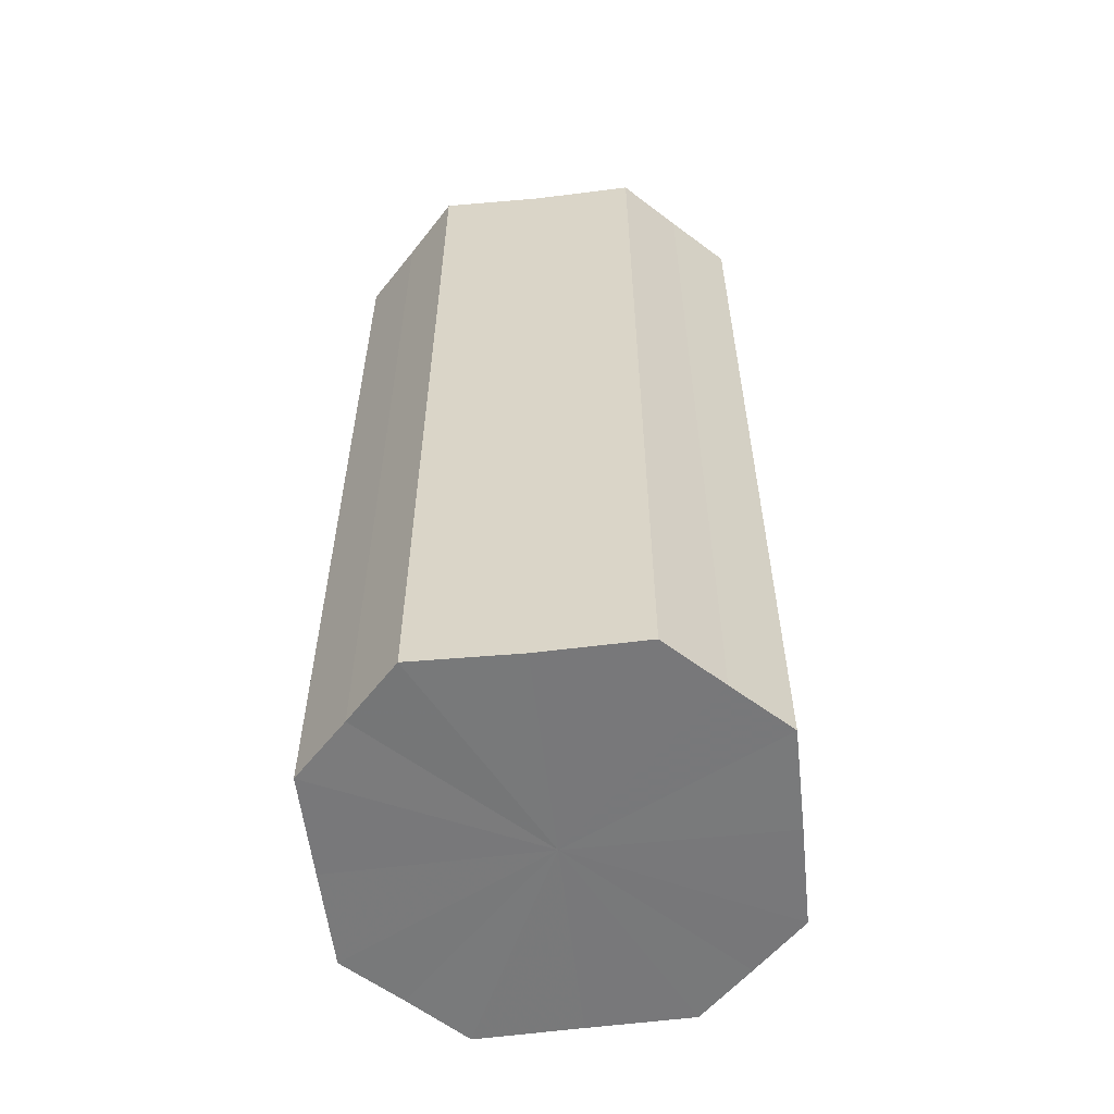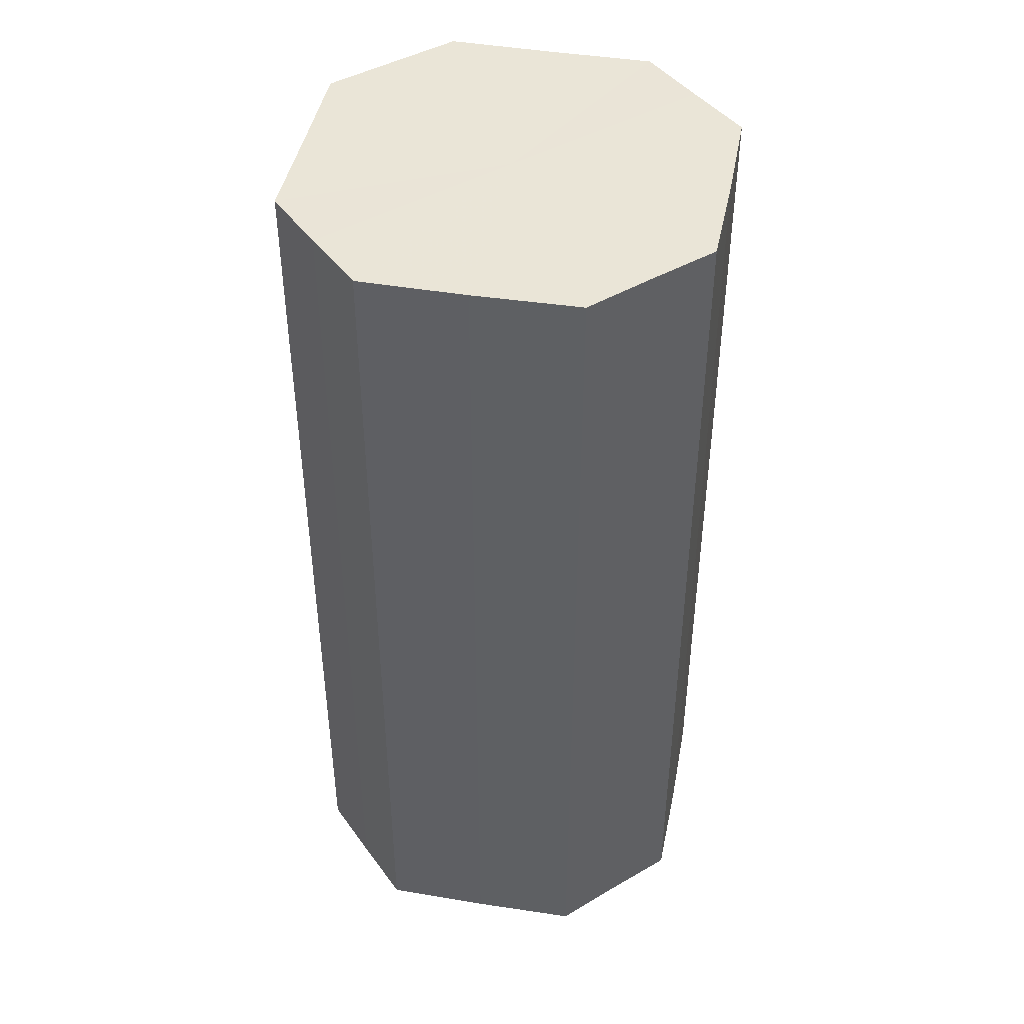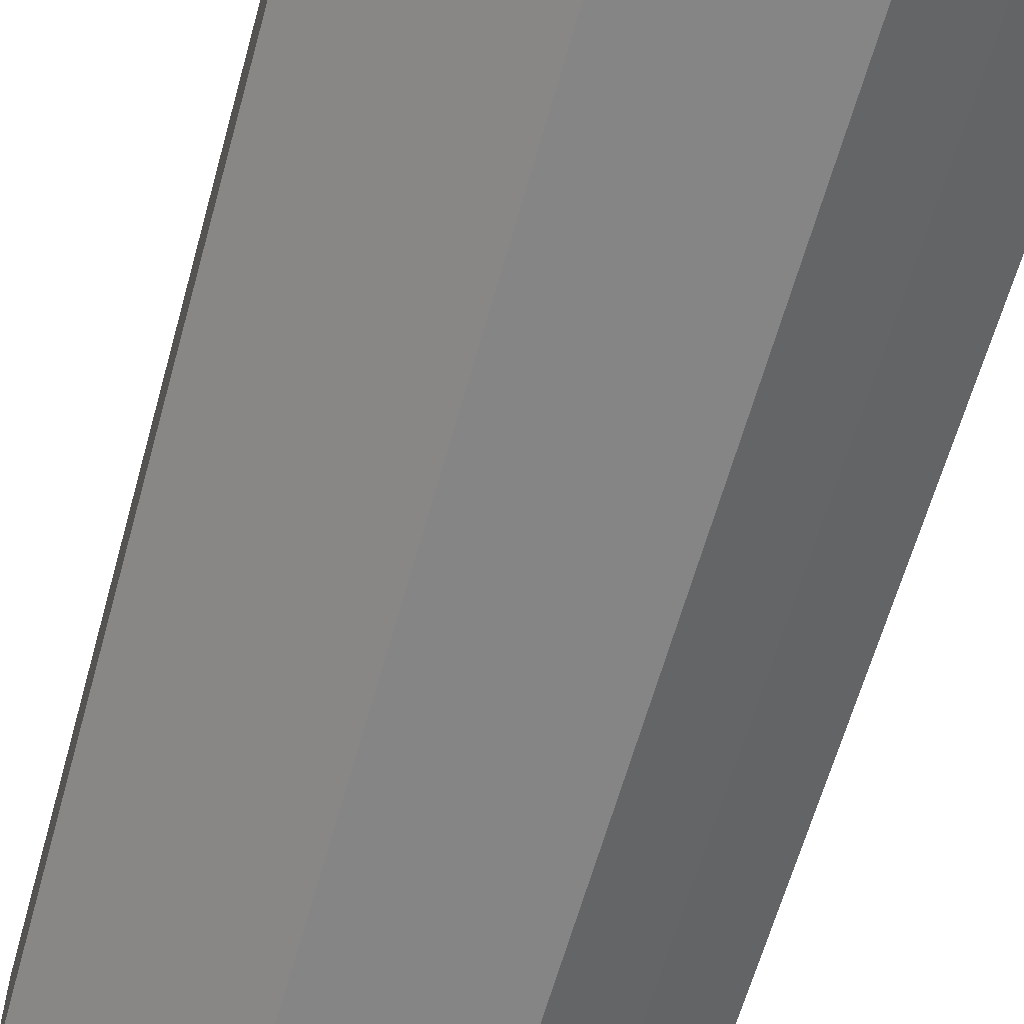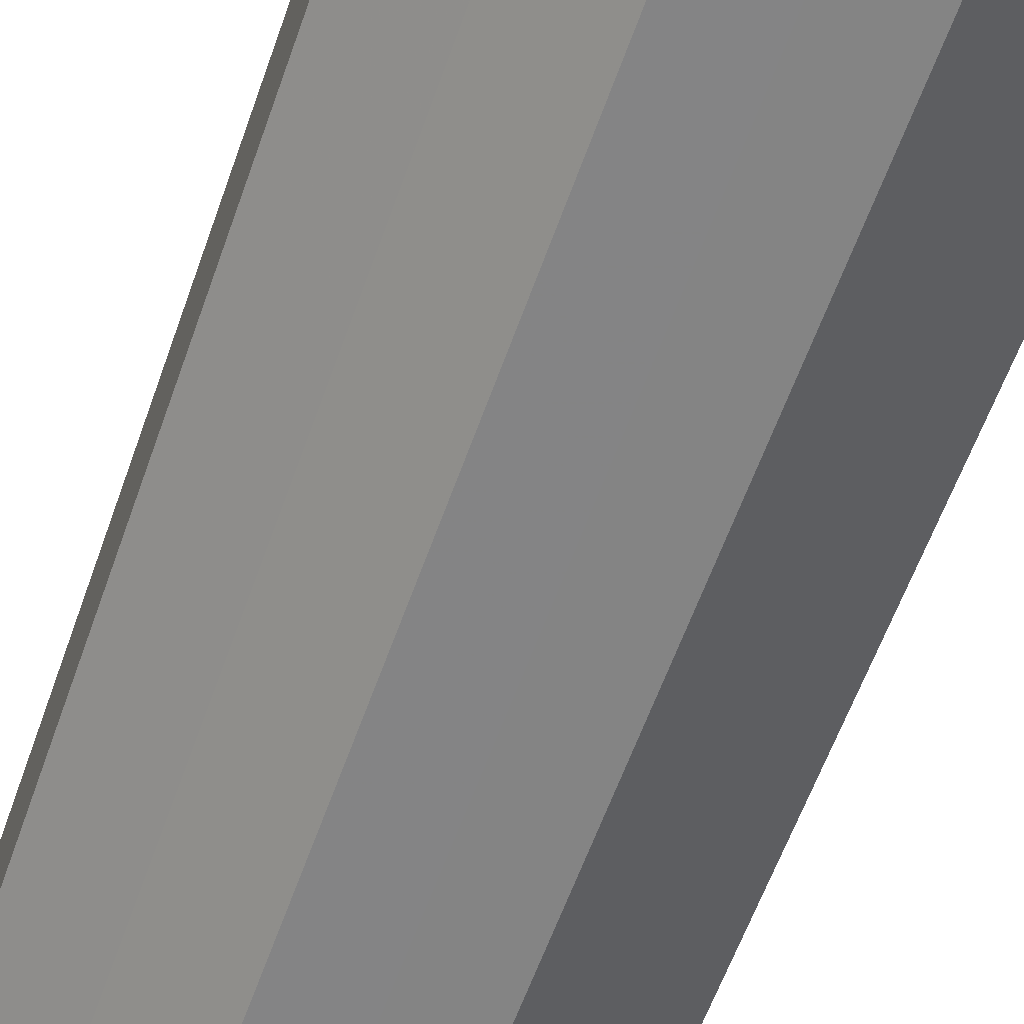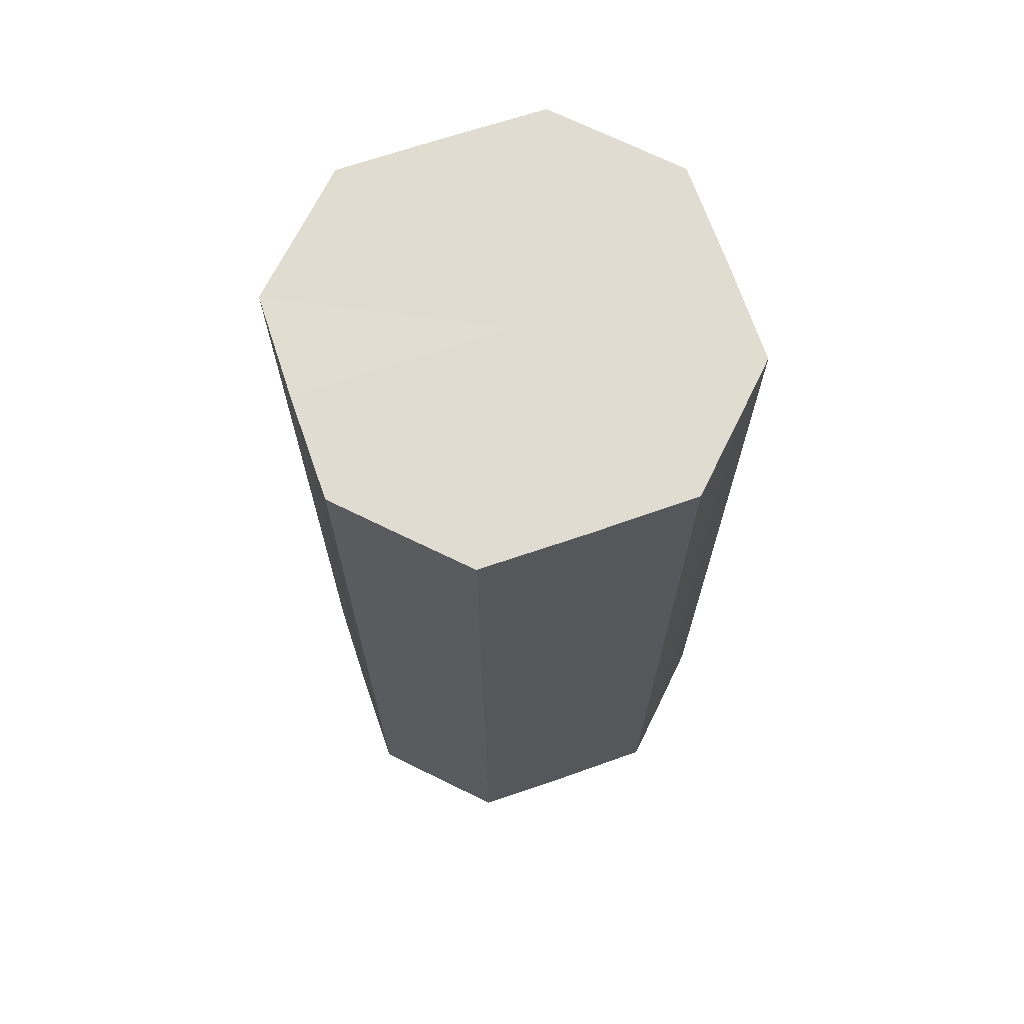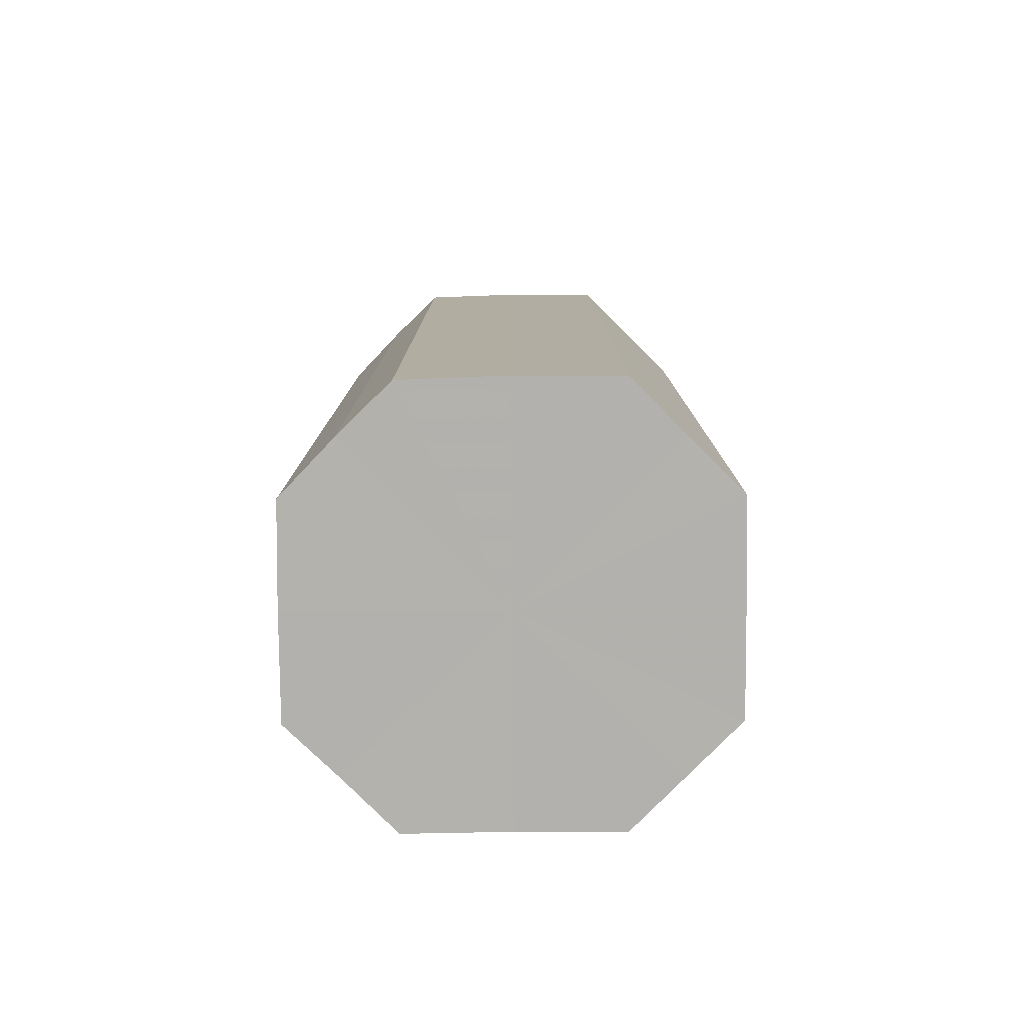
<metadata>
{"format":"obj","ext":"obj","renderer":"f3d","projection":"perspective","resolution":1024,"background":"white","views":[{"elev":-57.8,"azim":-38.3,"up":"+Z"},{"elev":44.2,"azim":55.9,"up":"+Z"},{"elev":-61.9,"azim":164.6,"up":"+Y"},{"elev":-61.4,"azim":160.4,"up":"+Y"},{"elev":69.2,"azim":26.2,"up":"+Z"},{"elev":-79.3,"azim":135.5,"up":"+Z"}]}
</metadata>
<code>
o 22720
v 2161 1878 7.1
v 2161 1878 7.1
v 2161 1878 6.973
v 2161 1878 7.1
v 2161 1878 6.973
v 2161 1878 7.1
v 2161 1878 6.973
v 2161 1878 7.1
v 2161 1878 6.973
v 2161 1878 7.1
v 2161 1878 6.973
v 2161 1878 7.1
v 2161 1878 6.973
v 2161 1878 7.1
v 2161 1878 6.973
v 2161 1878 7.1
v 2161 1878 6.973
v 2161 1878 7.1
v 2161 1878 6.973
v 2161 1878 7.1
v 2161 1878 6.973
v 2161 1878 7.1
v 2161 1878 6.973
v 2161 1878 7.1
v 2161 1878 6.973
v 2161 1878 7.1
v 2161 1878 6.973
v 2161 1878 7.1
v 2161 1878 6.973
v 2161 1878 7.1
v 2161 1878 6.973
v 2161 1878 6.973
v 2161 1878 6.973
v 2161 1878 7.1
v 2161 1878 6.973
v 2161 1878 7.1
v 2161 1878 6.973
v 2161 1878 6.973
v 2161 1878 7.1
v 2161 1878 6.973
v 2161 1878 7.1
v 2161 1878 7.1
v 2161 1878 6.973
v 2161 1878 6.973
v 2161 1878 7.1
v 2161 1878 6.973
v 2161 1878 7.1
v 2161 1878 7.1
v 2161 1878 6.973
v 2161 1878 6.973
v 2161 1878 7.1
v 2161 1878 6.973
v 2161 1878 7.1
v 2161 1878 7.1
v 2161 1878 6.973
v 2161 1878 6.973
v 2161 1878 7.1
v 2161 1878 6.973
v 2161 1878 7.1
v 2161 1878 7.1
v 2161 1878 6.973
v 2161 1878 6.973
v 2161 1878 7.1
v 2161 1878 7.1
v 2161 1878 7.1
v 2161 1878 7.1
v 2161 1878 7.1
v 2161 1878 7.1
v 2161 1878 7.1
v 2161 1878 7.1
v 2161 1878 7.1
v 2161 1878 7.1
v 2161 1878 7.1
v 2161 1878 7.1
v 2161 1878 7.1
v 2161 1878 7.1
v 2161 1878 7.1
v 2161 1878 7.1
v 2161 1878 7.1
v 2161 1878 7.1
v 2161 1878 7.1
v 2161 1878 6.973
v 2161 1878 6.973
v 2161 1878 6.973
v 2161 1878 6.973
v 2161 1878 6.973
v 2161 1878 6.973
v 2161 1878 6.973
v 2161 1878 6.973
v 2161 1878 6.973
v 2161 1878 6.973
v 2161 1878 6.973
v 2161 1878 6.973
v 2161 1878 6.973
v 2161 1878 6.973
v 2161 1878 6.973
v 2161 1878 6.973
v 2161 1878 6.973
f 1 2 3
f 2 4 5
f 6 1 7
f 4 8 9
f 10 6 11
f 8 12 13
f 14 10 15
f 12 16 17
f 18 14 19
f 16 20 21
f 22 18 23
f 20 24 25
f 26 22 27
f 24 28 29
f 30 26 31
f 28 30 32
f 33 34 35
f 35 36 37
f 38 39 33
f 40 41 38
f 37 42 43
f 44 45 40
f 46 47 44
f 43 48 49
f 50 51 46
f 52 53 50
f 49 54 55
f 56 57 52
f 58 59 56
f 55 60 61
f 62 63 58
f 61 64 62
f 65 66 67
f 65 68 66
f 65 67 69
f 65 70 68
f 65 69 71
f 65 72 70
f 65 71 73
f 65 74 72
f 65 73 75
f 65 76 74
f 65 75 77
f 65 78 76
f 65 77 79
f 65 80 78
f 65 79 81
f 65 81 80
f 82 83 84
f 82 85 83
f 82 84 86
f 82 87 85
f 82 86 88
f 82 89 87
f 82 88 90
f 82 91 89
f 82 90 92
f 82 93 91
f 82 92 94
f 82 95 93
f 82 94 96
f 82 97 95
f 82 96 98
f 82 98 97

</code>
